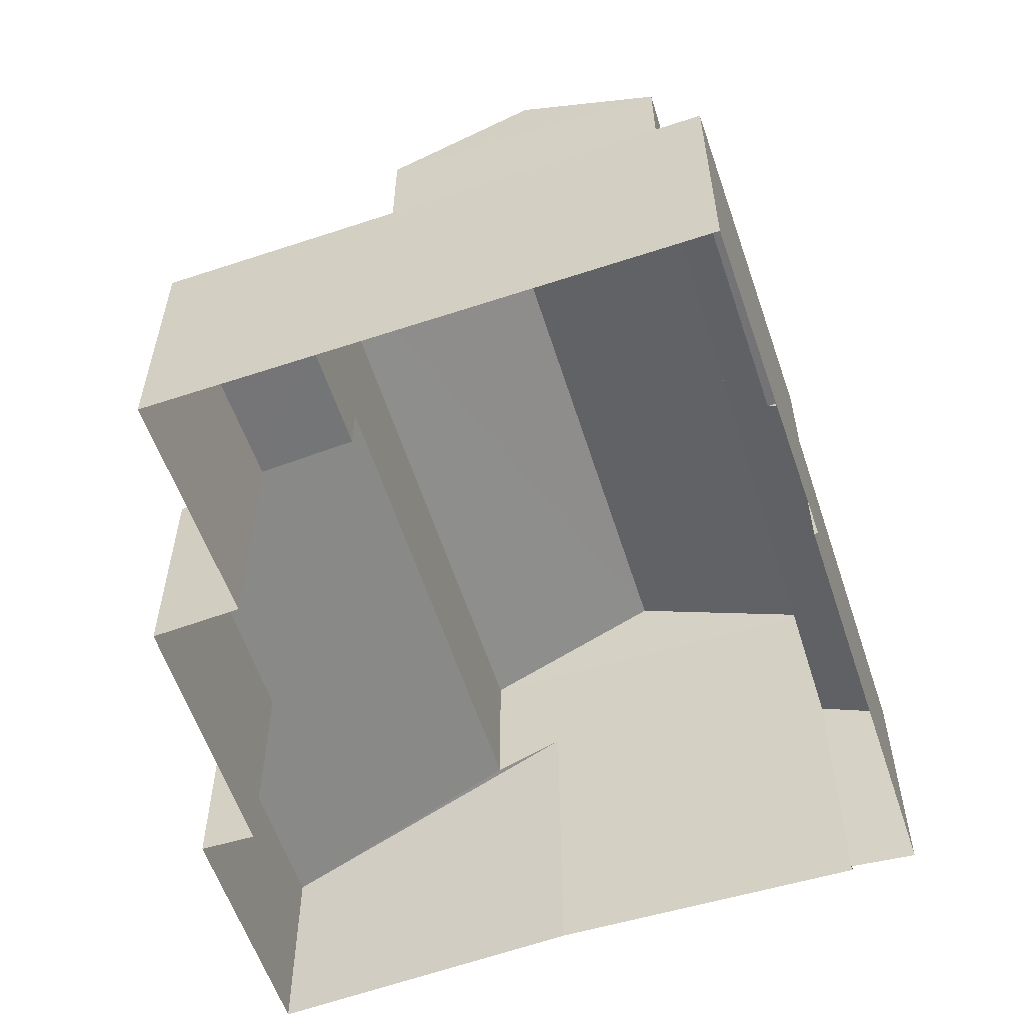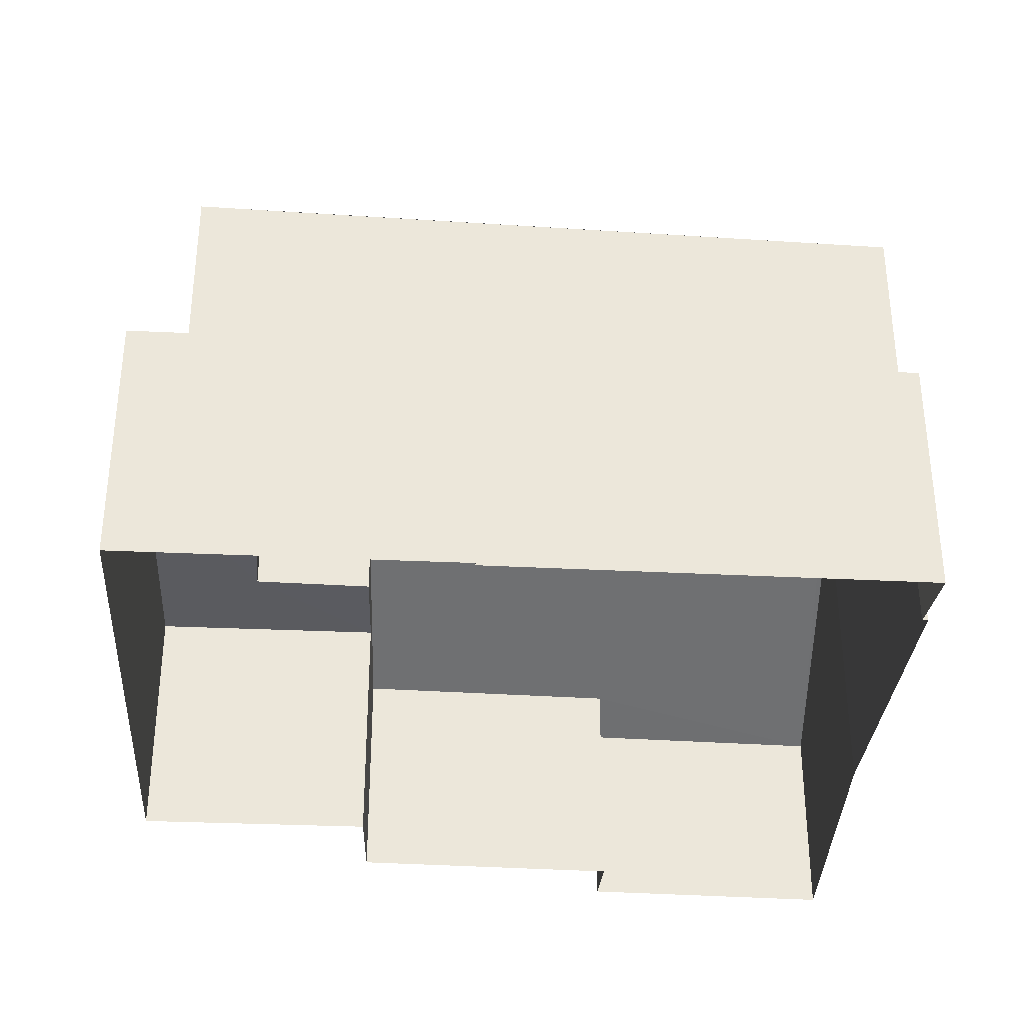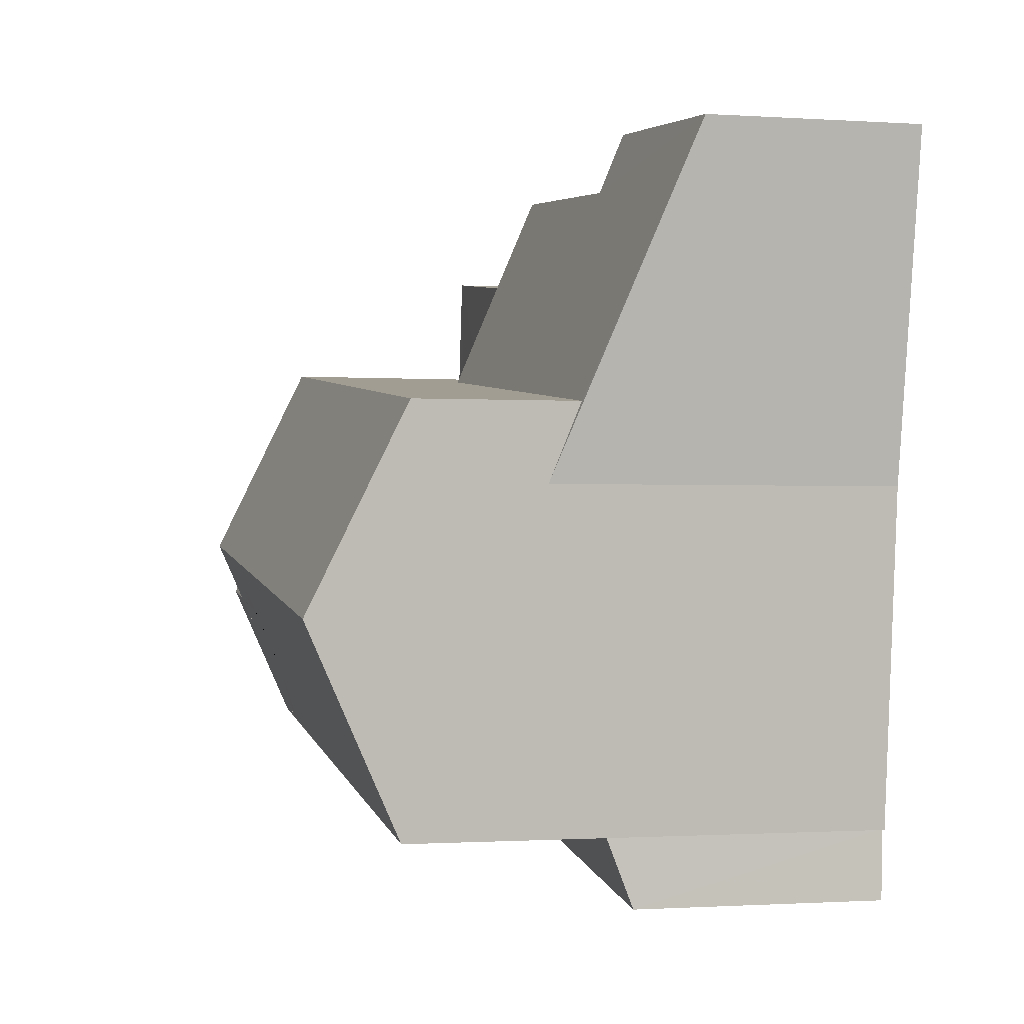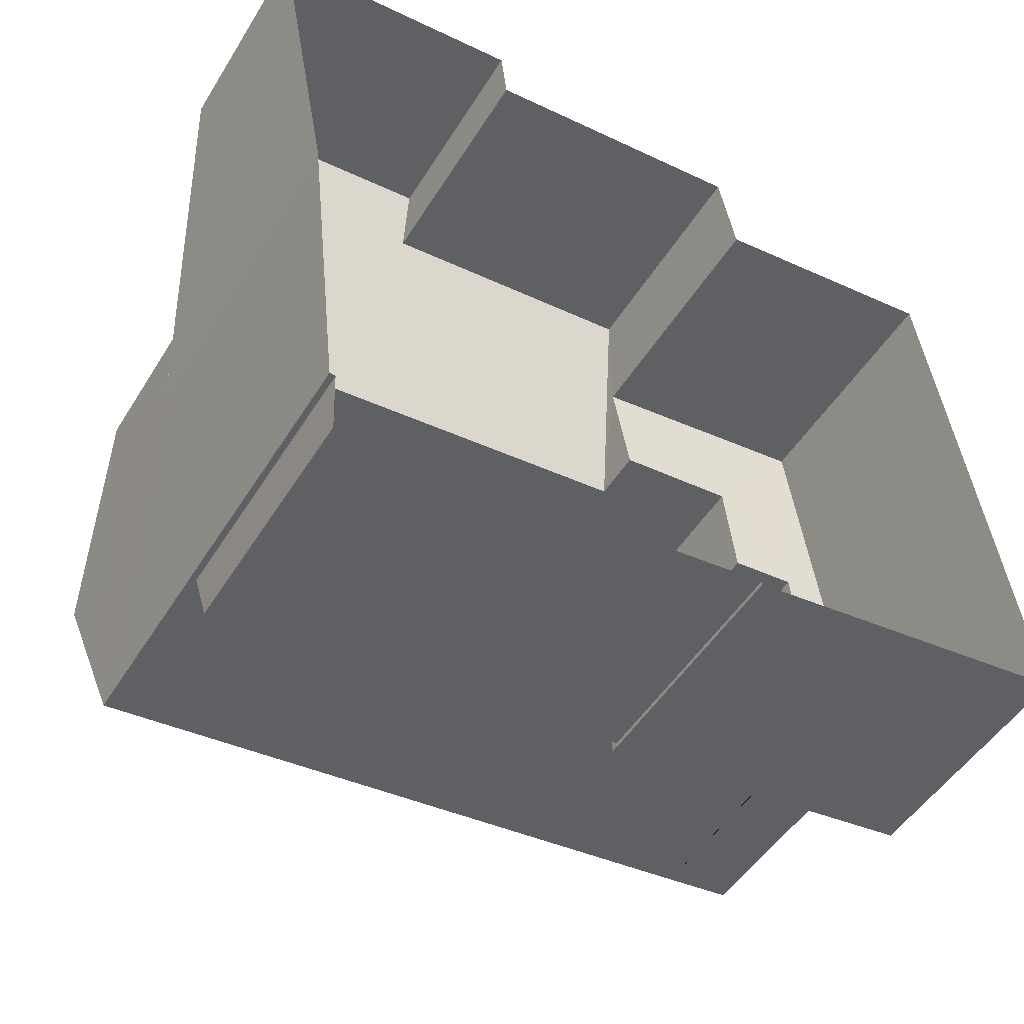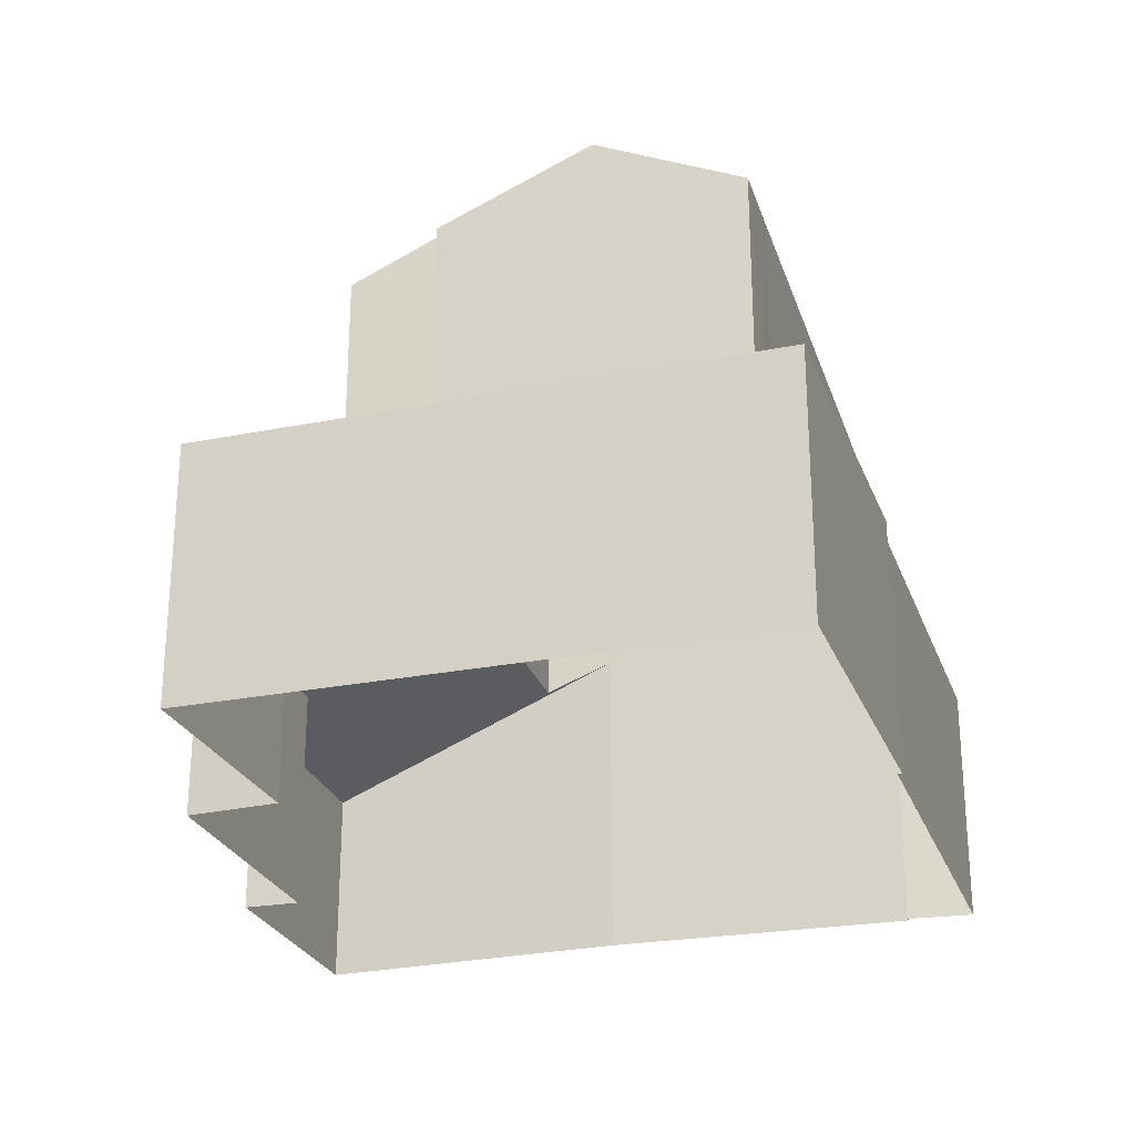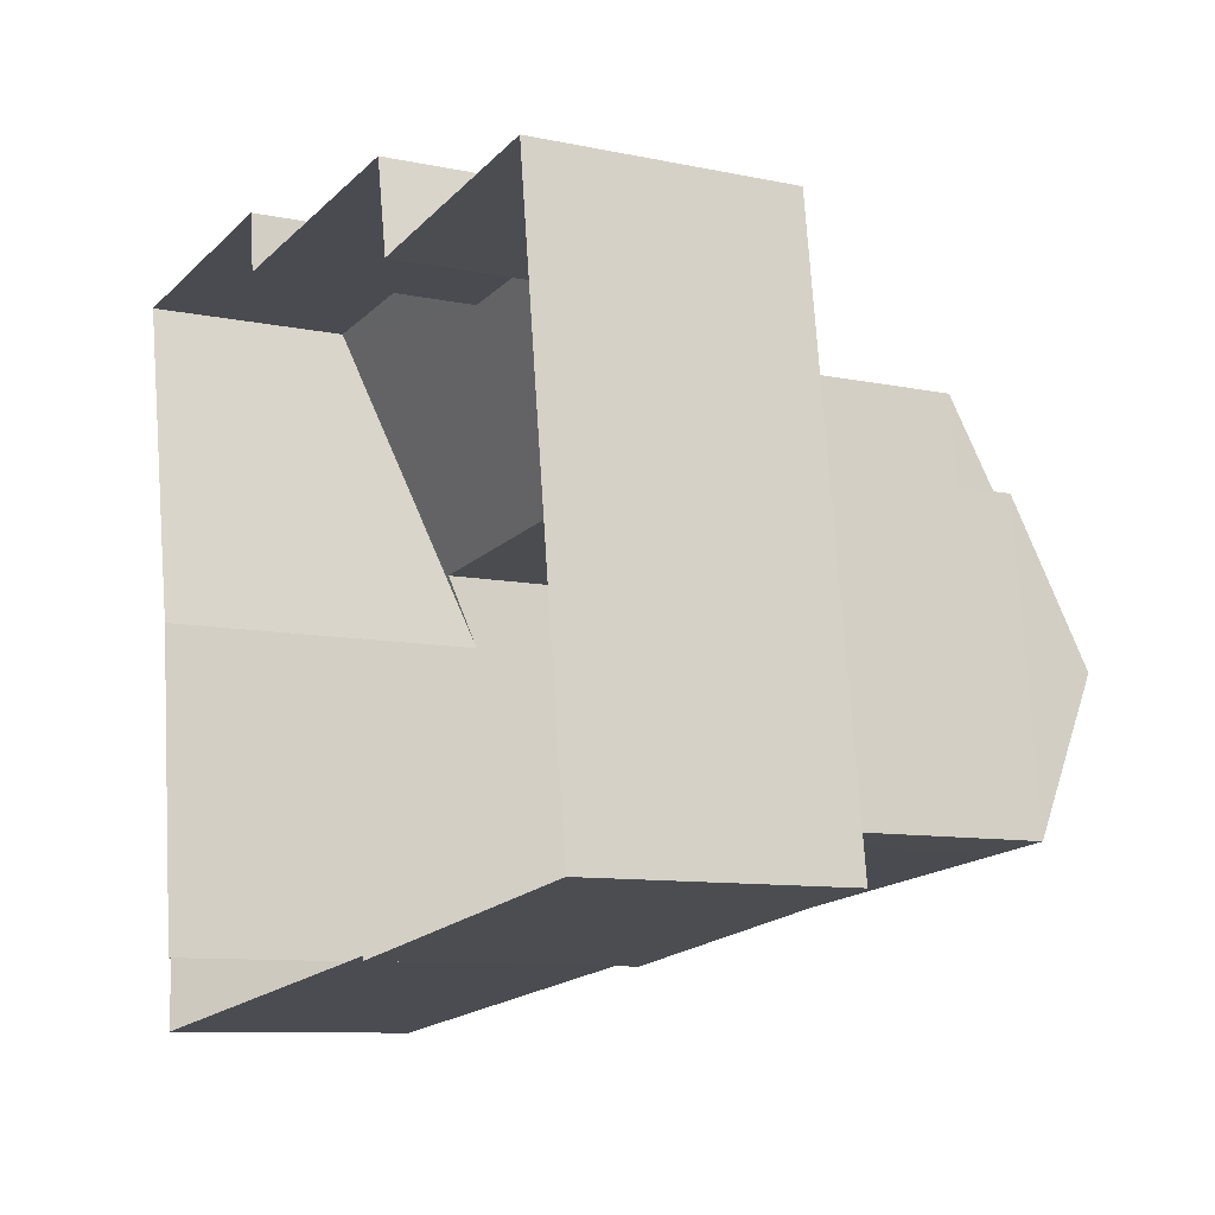
<metadata>
{"format":"obj","ext":"obj","renderer":"f3d","projection":"perspective","resolution":1024,"background":"white","views":[{"elev":-56.5,"azim":-78.7,"up":"+Z"},{"elev":-33.5,"azim":-11.3,"up":"+Z"},{"elev":-1.2,"azim":76.4,"up":"+Y"},{"elev":-49.5,"azim":149.3,"up":"+Y"},{"elev":-25.5,"azim":-79.9,"up":"+Z"},{"elev":-9.5,"azim":-119.2,"up":"+Y"}]}
</metadata>
<code>
v -8.936e+04 -9.866e+04 8.102
v -8.936e+04 -9.866e+04 8.102
v -8.935e+04 -9.866e+04 8.101
v -8.936e+04 -9.867e+04 8.101
v -8.936e+04 -9.867e+04 8.102
v -8.936e+04 -9.867e+04 8.101
v -8.935e+04 -9.867e+04 8.101
v -8.935e+04 -9.867e+04 8.101
v -8.935e+04 -9.867e+04 8.101
v -8.935e+04 -9.867e+04 8.101
v -8.936e+04 -9.866e+04 8.102
v -8.936e+04 -9.866e+04 8.103
v -8.936e+04 -9.866e+04 8.102
v -8.936e+04 -9.867e+04 11.79
v -8.936e+04 -9.867e+04 11.79
v -8.936e+04 -9.867e+04 11.79
v -8.936e+04 -9.867e+04 11.61
v -8.936e+04 -9.867e+04 11.61
v -8.935e+04 -9.867e+04 11.86
v -8.935e+04 -9.867e+04 11.49
v -8.936e+04 -9.867e+04 11.49
v -8.936e+04 -9.867e+04 15.42
v -8.936e+04 -9.867e+04 15.42
v -8.936e+04 -9.867e+04 15.42
v -8.936e+04 -9.867e+04 15.81
v -8.936e+04 -9.867e+04 15.42
v -8.936e+04 -9.867e+04 15.59
v -8.936e+04 -9.867e+04 15.42
v -8.936e+04 -9.867e+04 11.61
v -8.936e+04 -9.867e+04 11.61
v -8.936e+04 -9.866e+04 11.61
v -8.936e+04 -9.866e+04 11.61
v -8.936e+04 -9.866e+04 11.61
v -8.936e+04 -9.866e+04 11.61
v -8.936e+04 -9.866e+04 11.61
v -8.936e+04 -9.866e+04 11.61
v -8.936e+04 -9.867e+04 11.61
v -8.936e+04 -9.867e+04 11.61
v -8.935e+04 -9.867e+04 15.81
v -8.935e+04 -9.867e+04 14.53
v -8.936e+04 -9.867e+04 14.87
v -8.936e+04 -9.866e+04 14.53
v -8.936e+04 -9.867e+04 15.42
v -8.936e+04 -9.867e+04 15.42
v -8.935e+04 -9.866e+04 14.53
v -8.936e+04 -9.866e+04 14.53
v -8.936e+04 -9.867e+04 15.08
v -8.936e+04 -9.867e+04 15
v -8.936e+04 -9.867e+04 14.56
v -8.936e+04 -9.867e+04 14.53
v -8.936e+04 -9.867e+04 14.53
v -8.936e+04 -9.867e+04 14.53
v -8.935e+04 -9.866e+04 12.36
v -8.935e+04 -9.867e+04 12.76
v -8.935e+04 -9.866e+04 10.97
v -8.936e+04 -9.866e+04 10.97
v -8.936e+04 -9.866e+04 11.29
v -8.936e+04 -9.866e+04 12.36
v -8.936e+04 -9.866e+04 11.29
v -8.936e+04 -9.867e+04 14.53
v -8.936e+04 -9.867e+04 15.42
v -8.936e+04 -9.866e+04 14.53
v -8.936e+04 -9.867e+04 14.53
f 1 2 3
f 4 5 6
f 7 6 8
f 9 10 8
f 1 3 9
f 11 5 12
f 11 13 1
f 6 5 11
f 6 9 8
f 11 1 9
f 6 11 9
f 14 15 16
f 17 14 16
f 18 19 14
f 20 19 18
f 21 20 18
f 14 17 18
f 22 23 24
f 23 22 25
f 26 27 28
f 27 25 22
f 28 27 22
f 29 18 17
f 29 17 30
f 30 31 32
f 33 34 35
f 35 34 32
f 31 36 35
f 17 37 38
f 30 38 31
f 30 17 38
f 31 35 32
f 39 25 27
f 40 39 27
f 41 42 43
f 44 41 43
f 45 46 39
f 47 44 43
f 24 23 48
f 27 26 40
f 23 49 48
f 40 50 51
f 26 48 40
f 51 50 52
f 48 49 50
f 48 50 40
f 53 54 55
f 55 56 57
f 58 53 57
f 59 58 57
f 57 53 55
f 50 49 60
f 47 43 60
f 49 47 60
f 28 22 61
f 41 62 42
f 46 25 39
f 24 48 61
f 22 24 61
f 26 28 61
f 62 46 35
f 36 62 35
f 6 7 20
f 21 6 20
f 56 2 1
f 57 56 1
f 39 40 45
f 9 3 55
f 54 9 55
f 16 15 63
f 37 16 38
f 38 16 60
f 52 50 60
f 63 52 60
f 16 63 60
f 53 45 54
f 9 54 10
f 10 54 40
f 54 45 40
f 38 60 42
f 31 38 42
f 6 21 4
f 4 21 29
f 21 18 29
f 11 12 32
f 34 11 32
f 26 61 48
f 37 17 16
f 51 19 40
f 40 19 10
f 51 14 19
f 10 19 8
f 55 3 2
f 56 55 2
f 33 58 34
f 11 34 59
f 11 59 13
f 34 58 59
f 30 5 4
f 29 30 4
f 62 41 25
f 62 25 46
f 49 23 47
f 44 23 25
f 41 44 25
f 44 47 23
f 43 42 60
f 36 31 42
f 62 36 42
f 63 51 52
f 30 12 5
f 30 32 12
f 59 1 13
f 59 57 1
f 15 51 63
f 15 14 51
f 8 20 7
f 8 19 20
f 45 58 46
f 46 58 35
f 45 53 58
f 35 58 33

</code>
